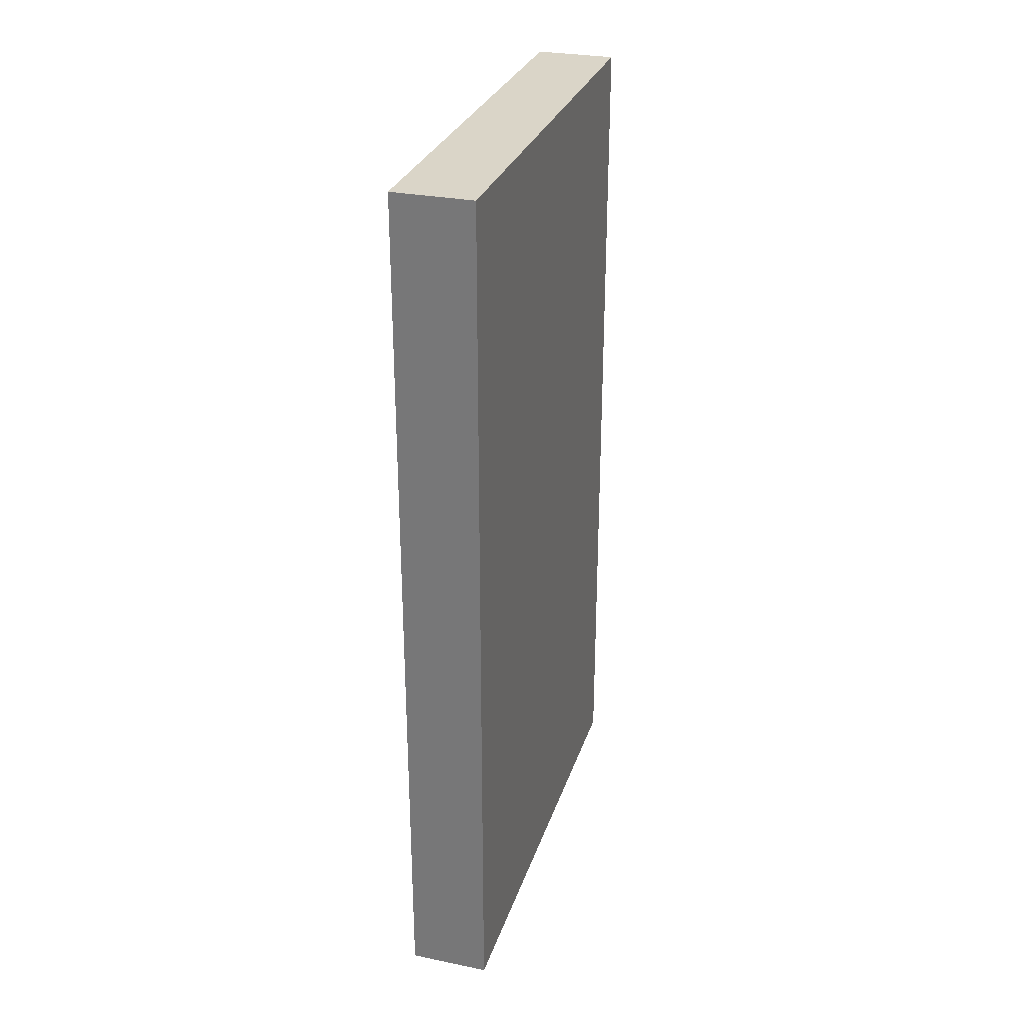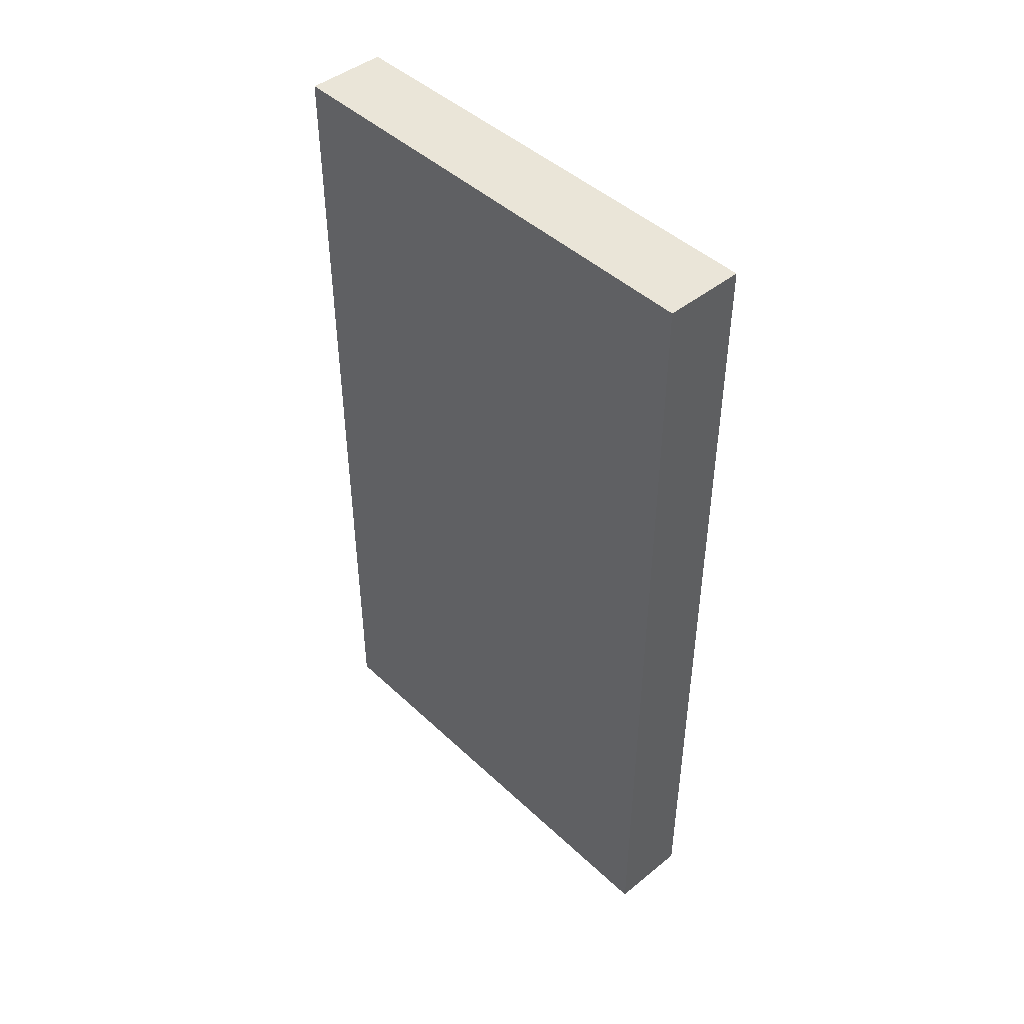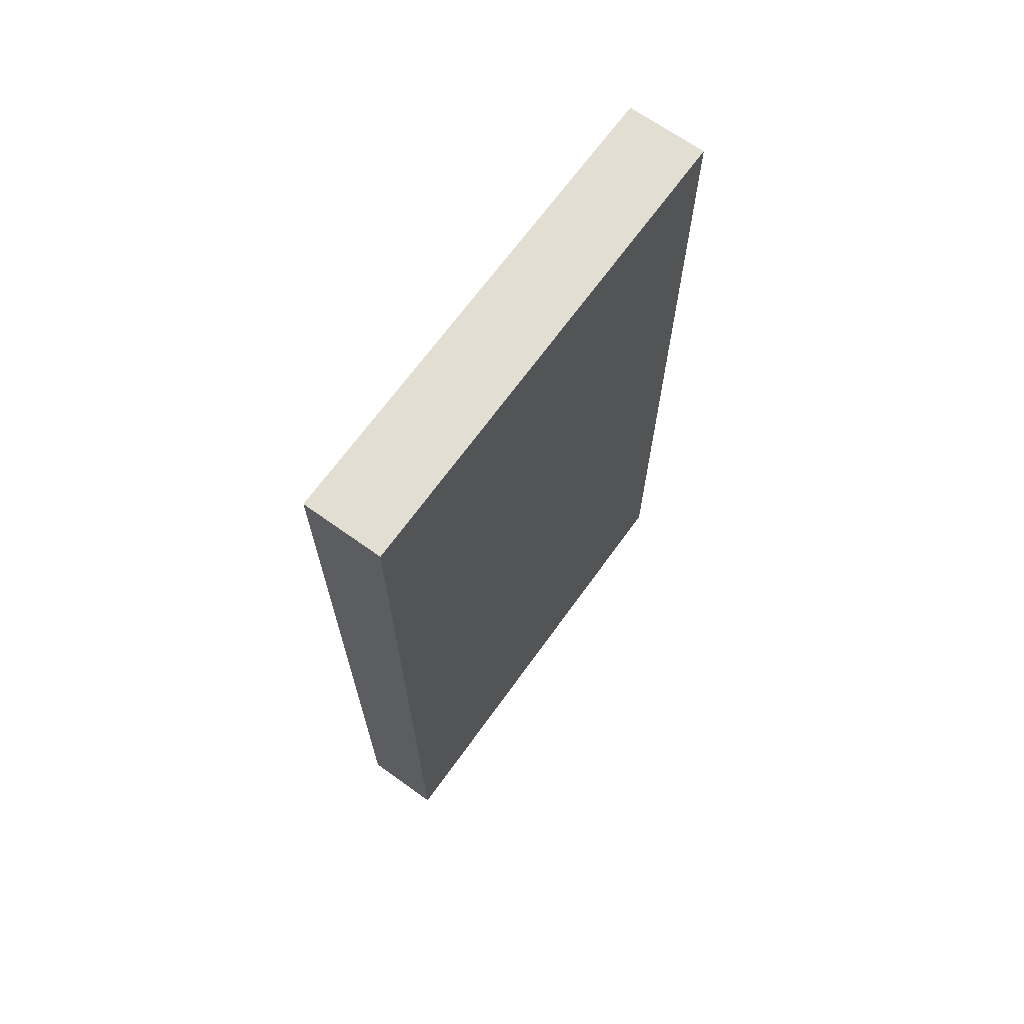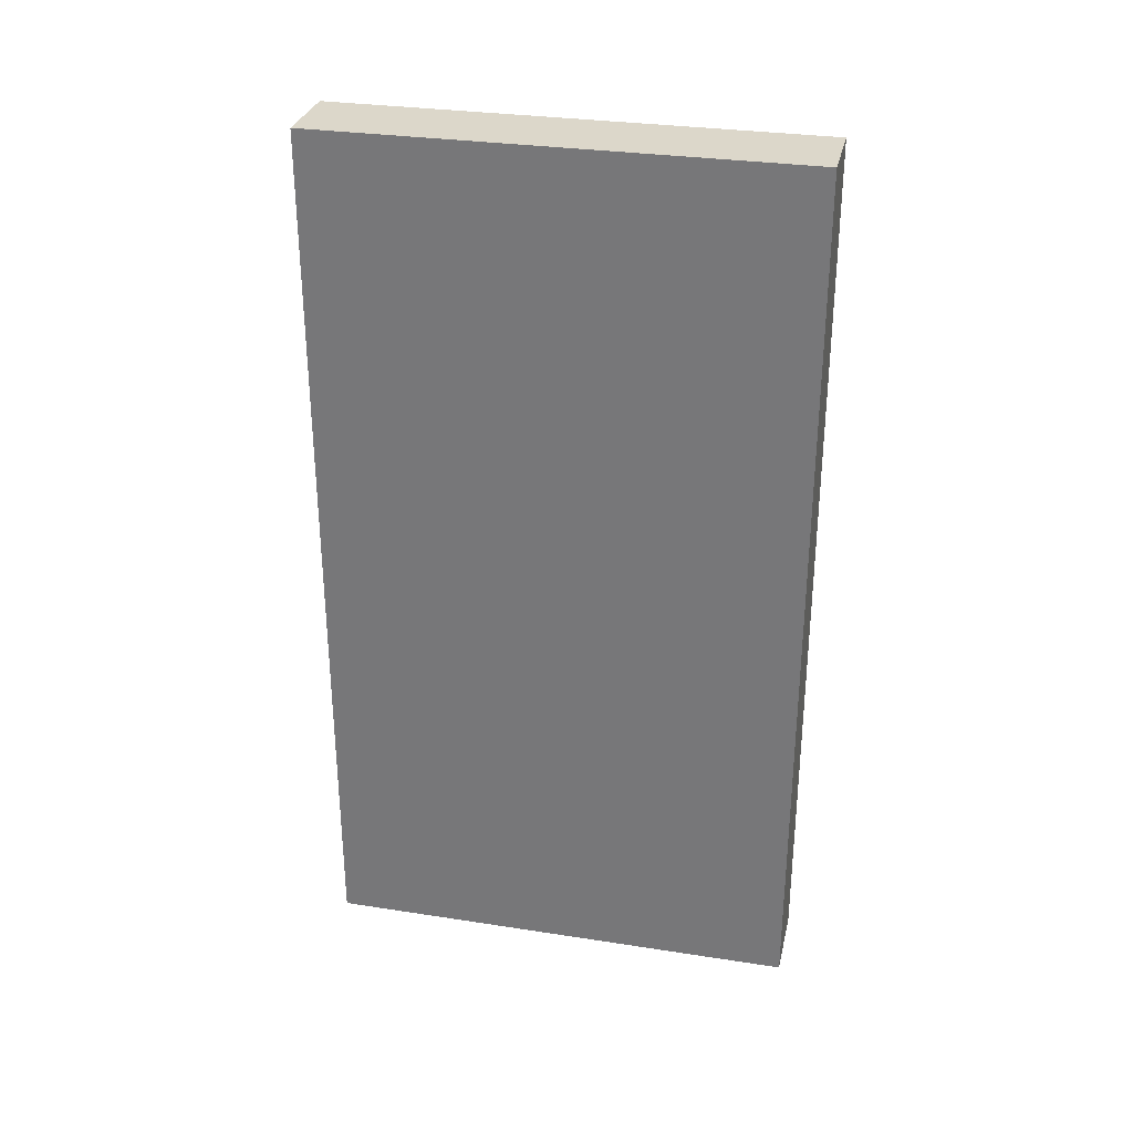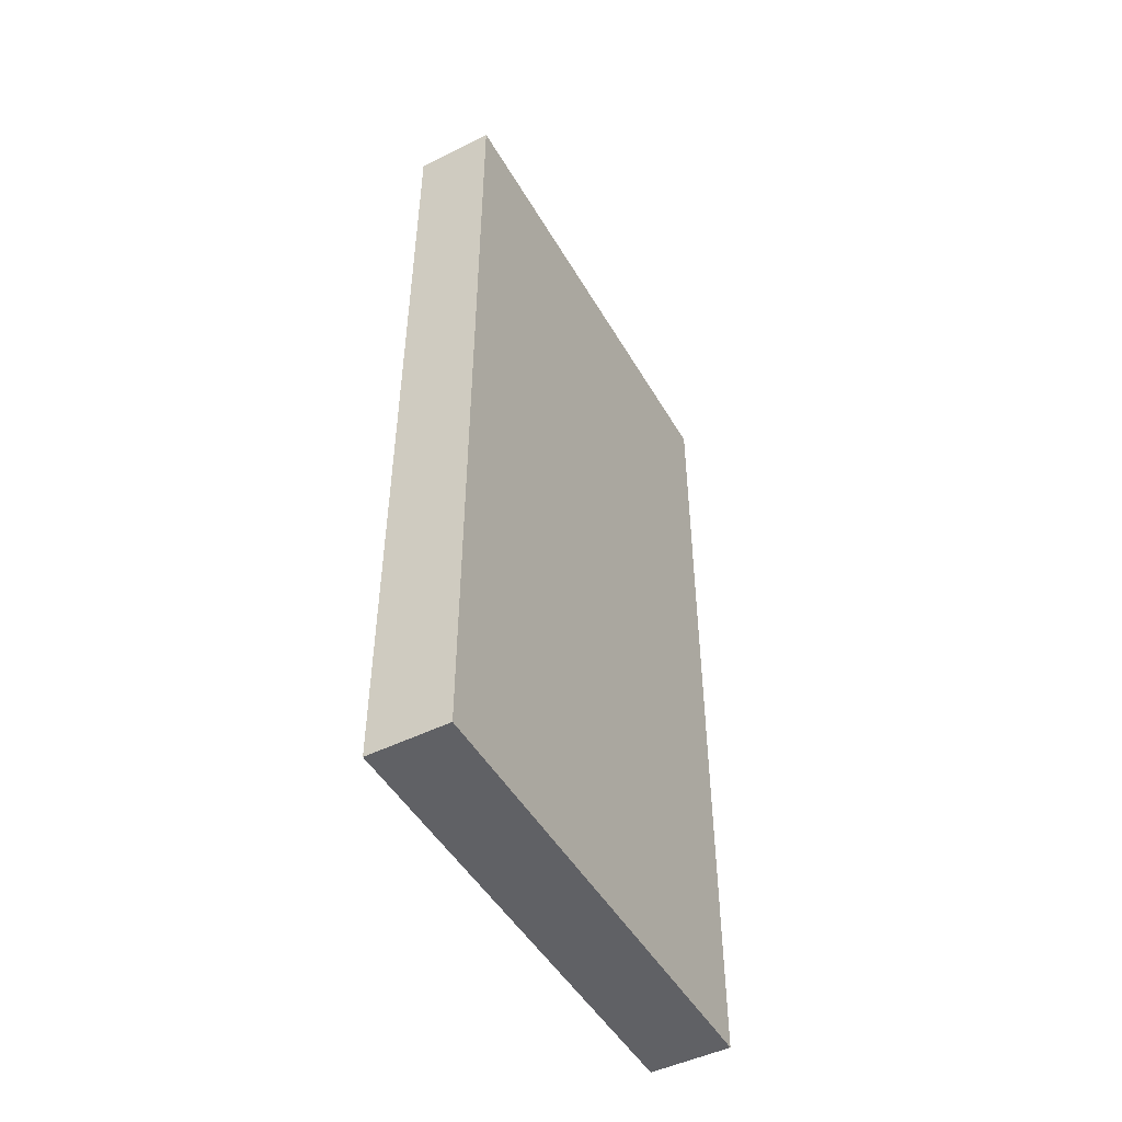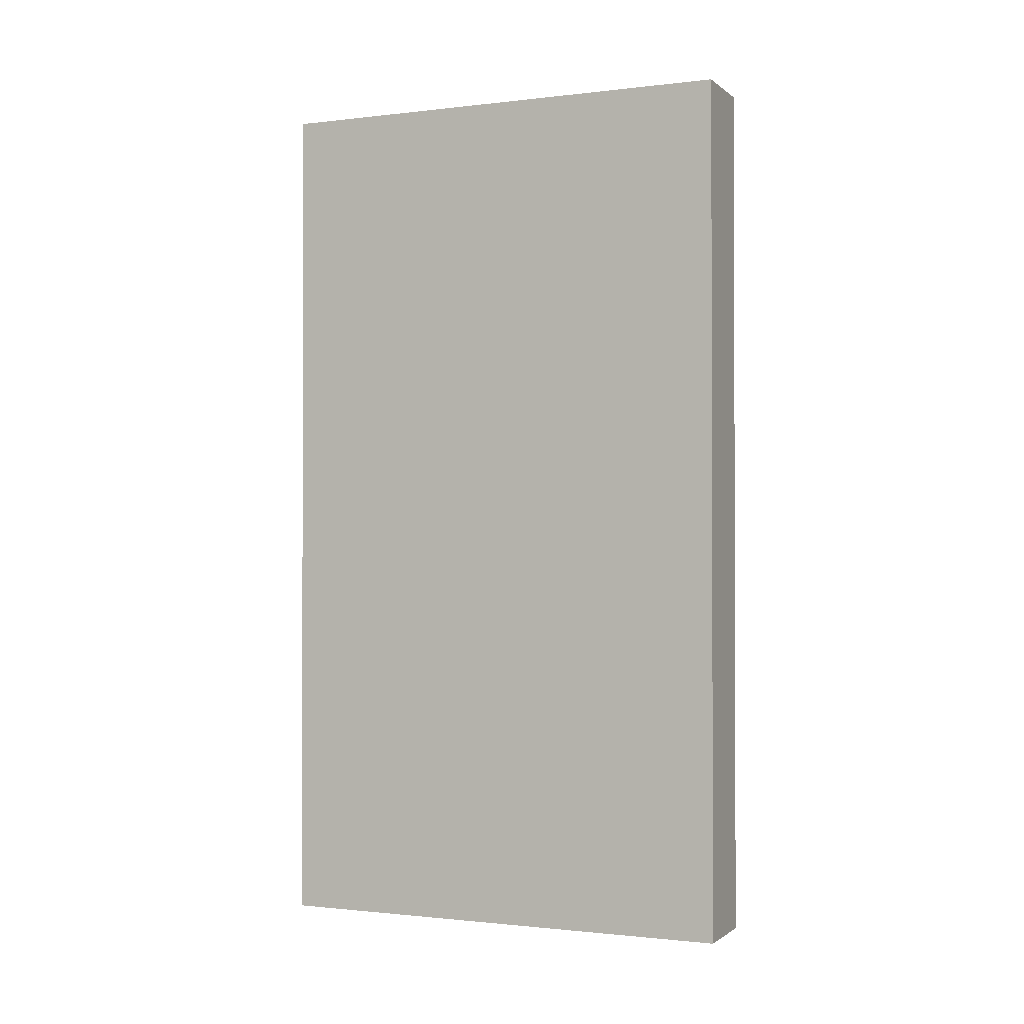
<metadata>
{"format":"obj","ext":"obj","renderer":"f3d","projection":"perspective","resolution":1024,"background":"white","views":[{"elev":29.3,"azim":-163.3,"up":"+Z"},{"elev":45.2,"azim":137.1,"up":"+Z"},{"elev":67.9,"azim":-144.3,"up":"+Z"},{"elev":30.5,"azim":102.6,"up":"+Z"},{"elev":-48.4,"azim":29.0,"up":"+Z"},{"elev":-1.1,"azim":113.7,"up":"+Z"}]}
</metadata>
<code>
v 2504 152 96
v 2512 104 96
v 2504 104 96
v 2512 152 96
v 2504 104 184
v 2512 152 184
v 2504 152 184
v 2512 104 184
f 1 2 3
f 1 4 2
f 5 6 7
f 5 8 6
f 8 3 2
f 8 5 3
f 7 4 1
f 7 6 4
f 6 2 4
f 6 8 2
f 5 1 3
f 5 7 1

</code>
